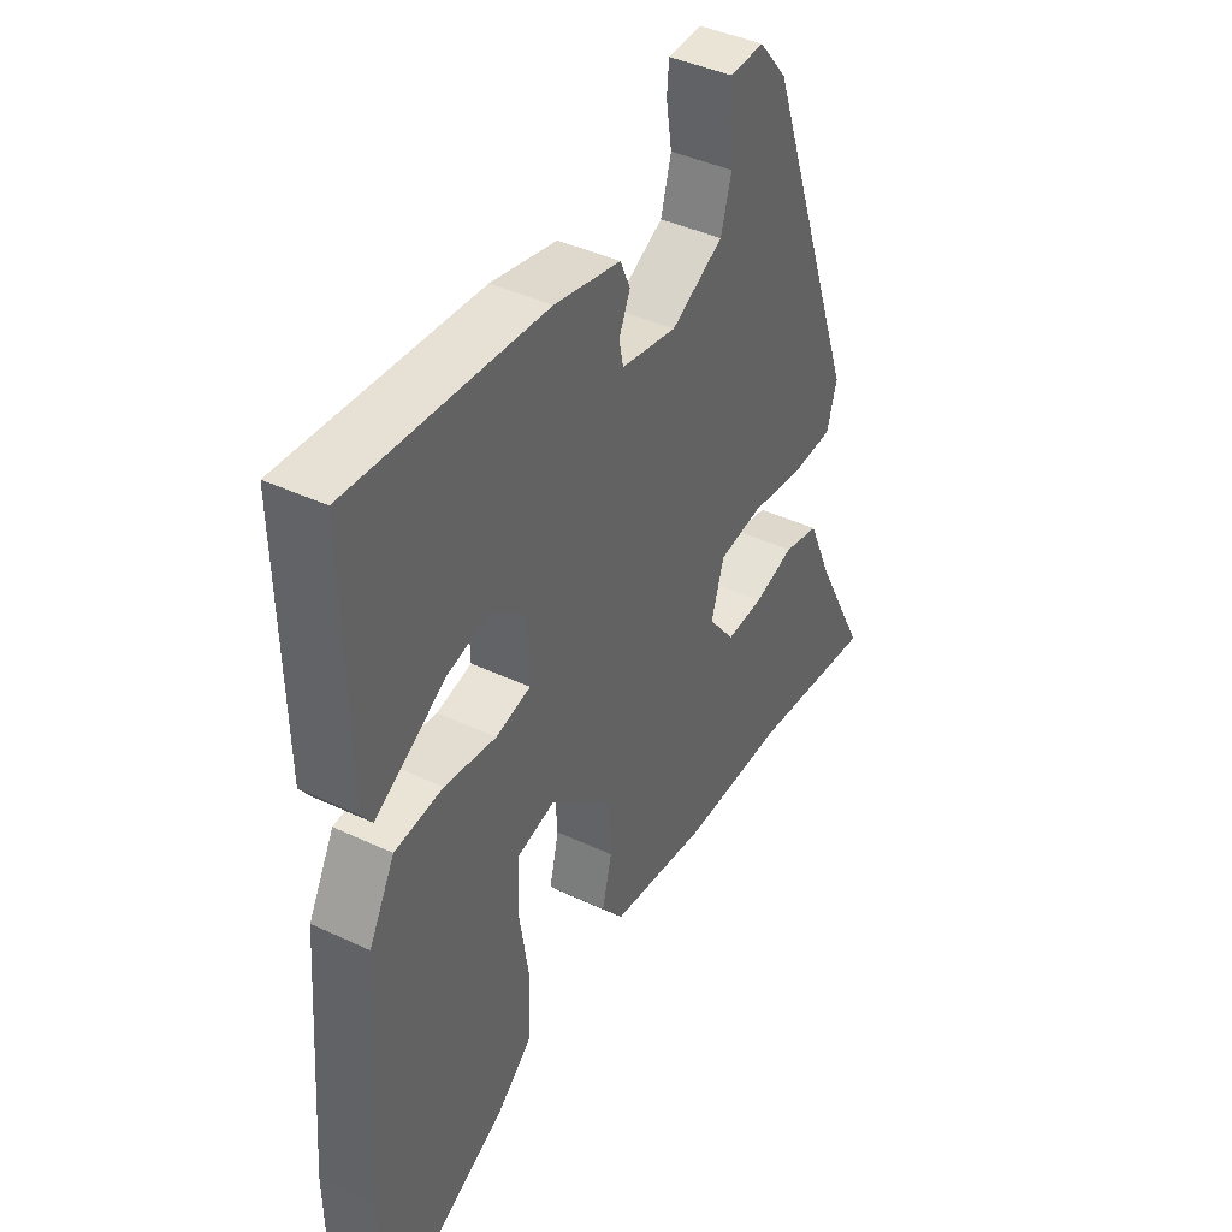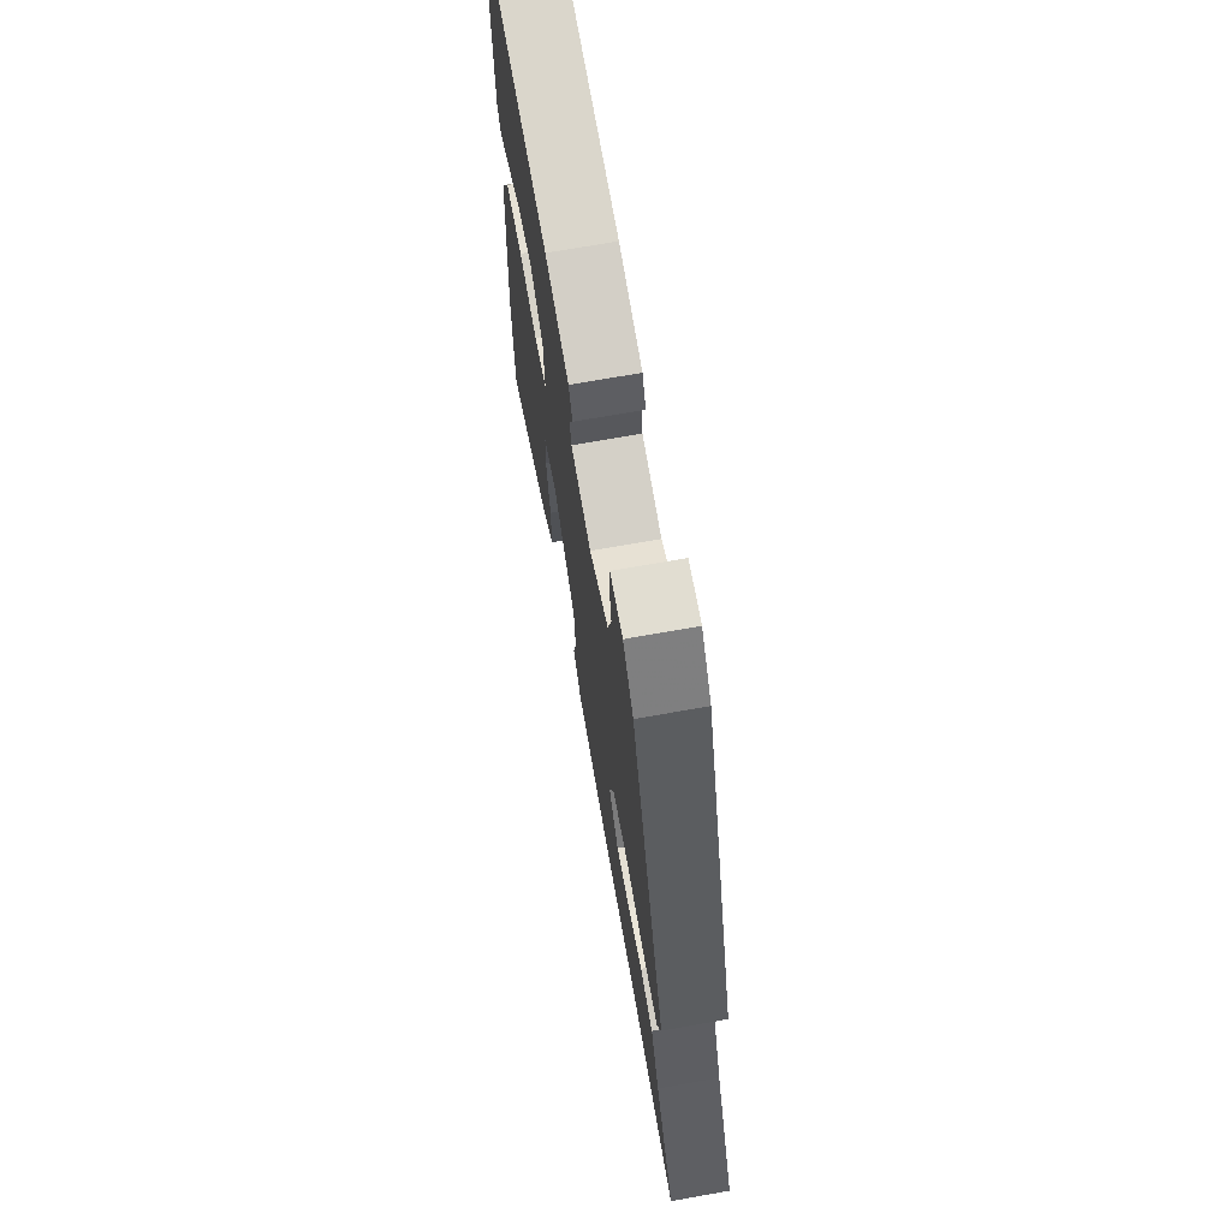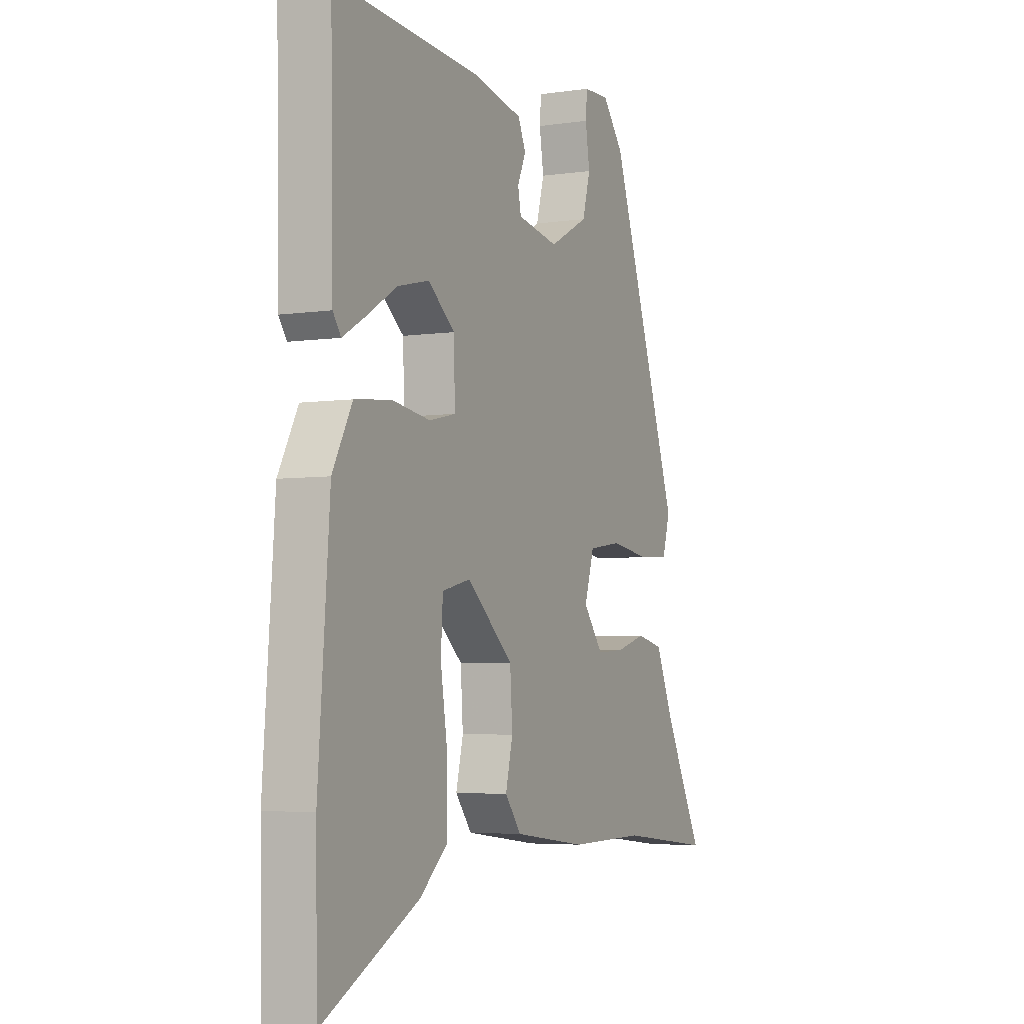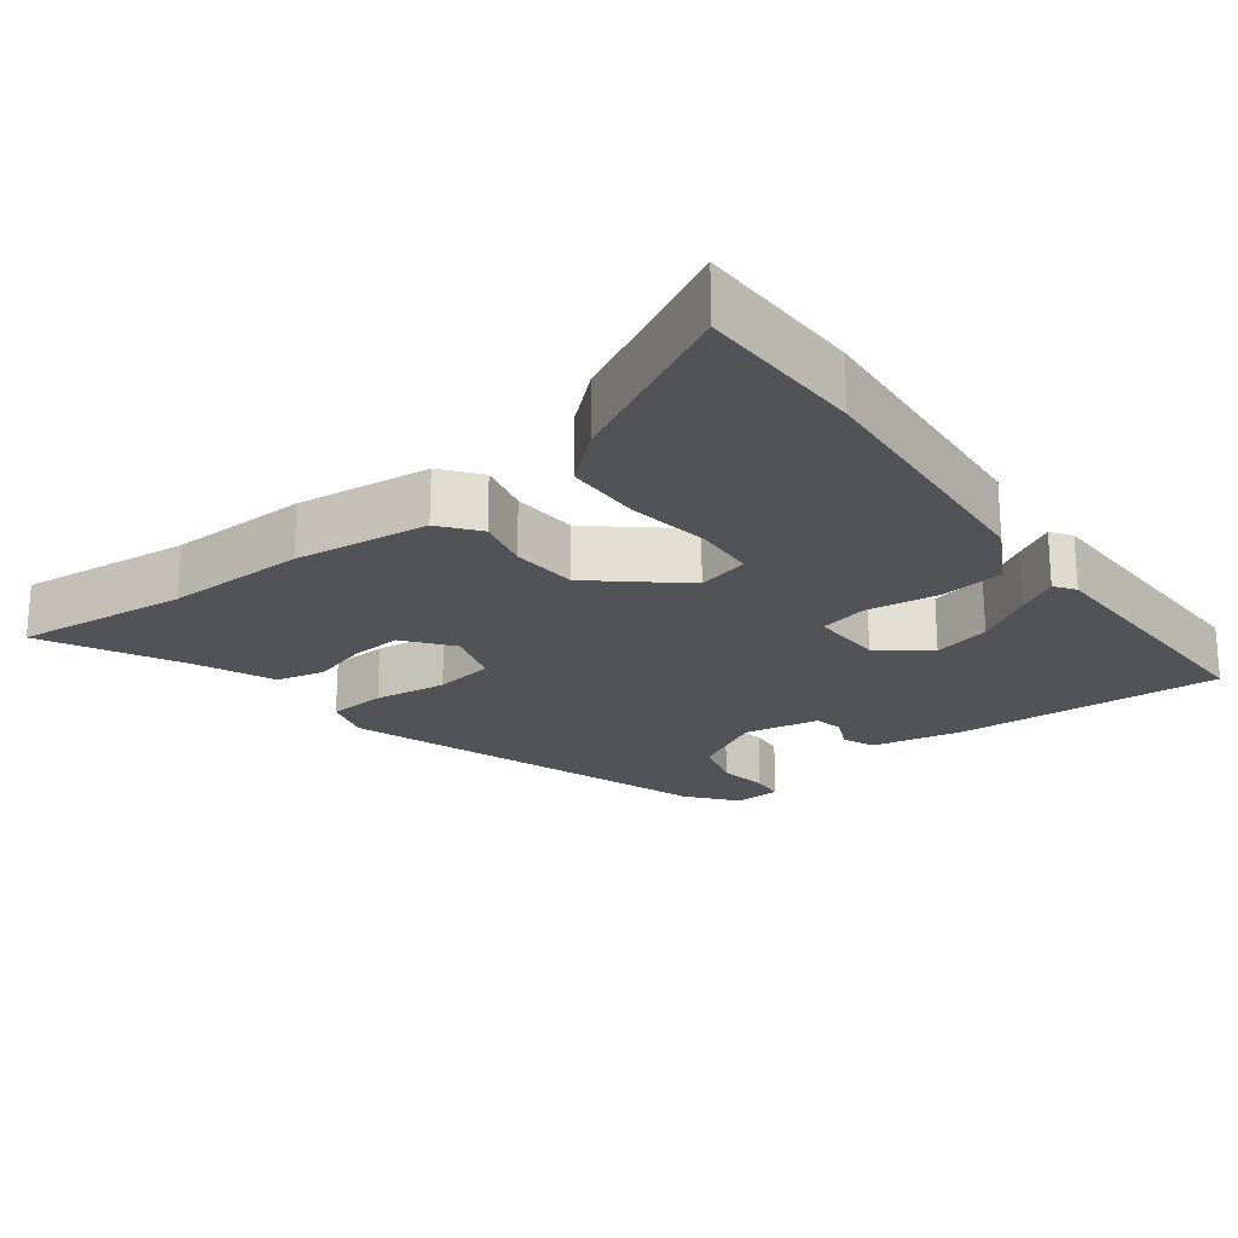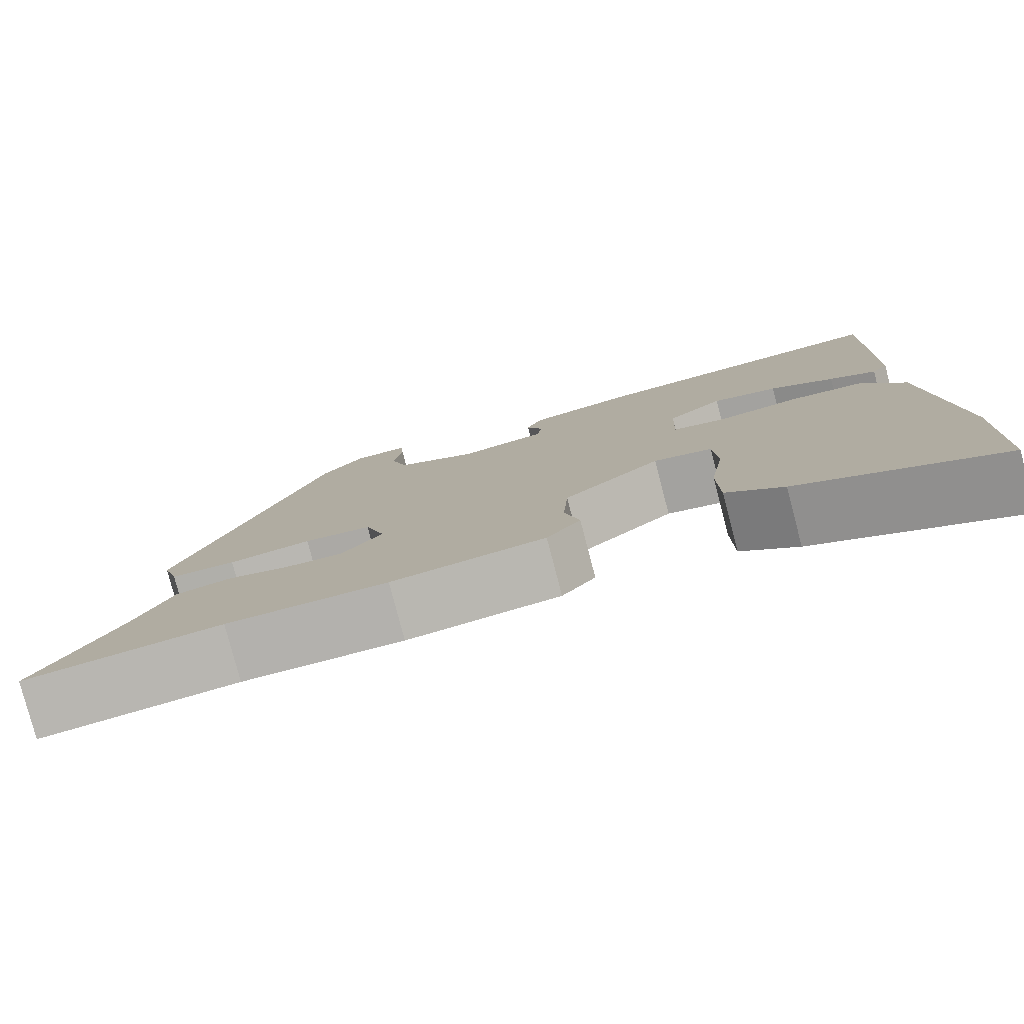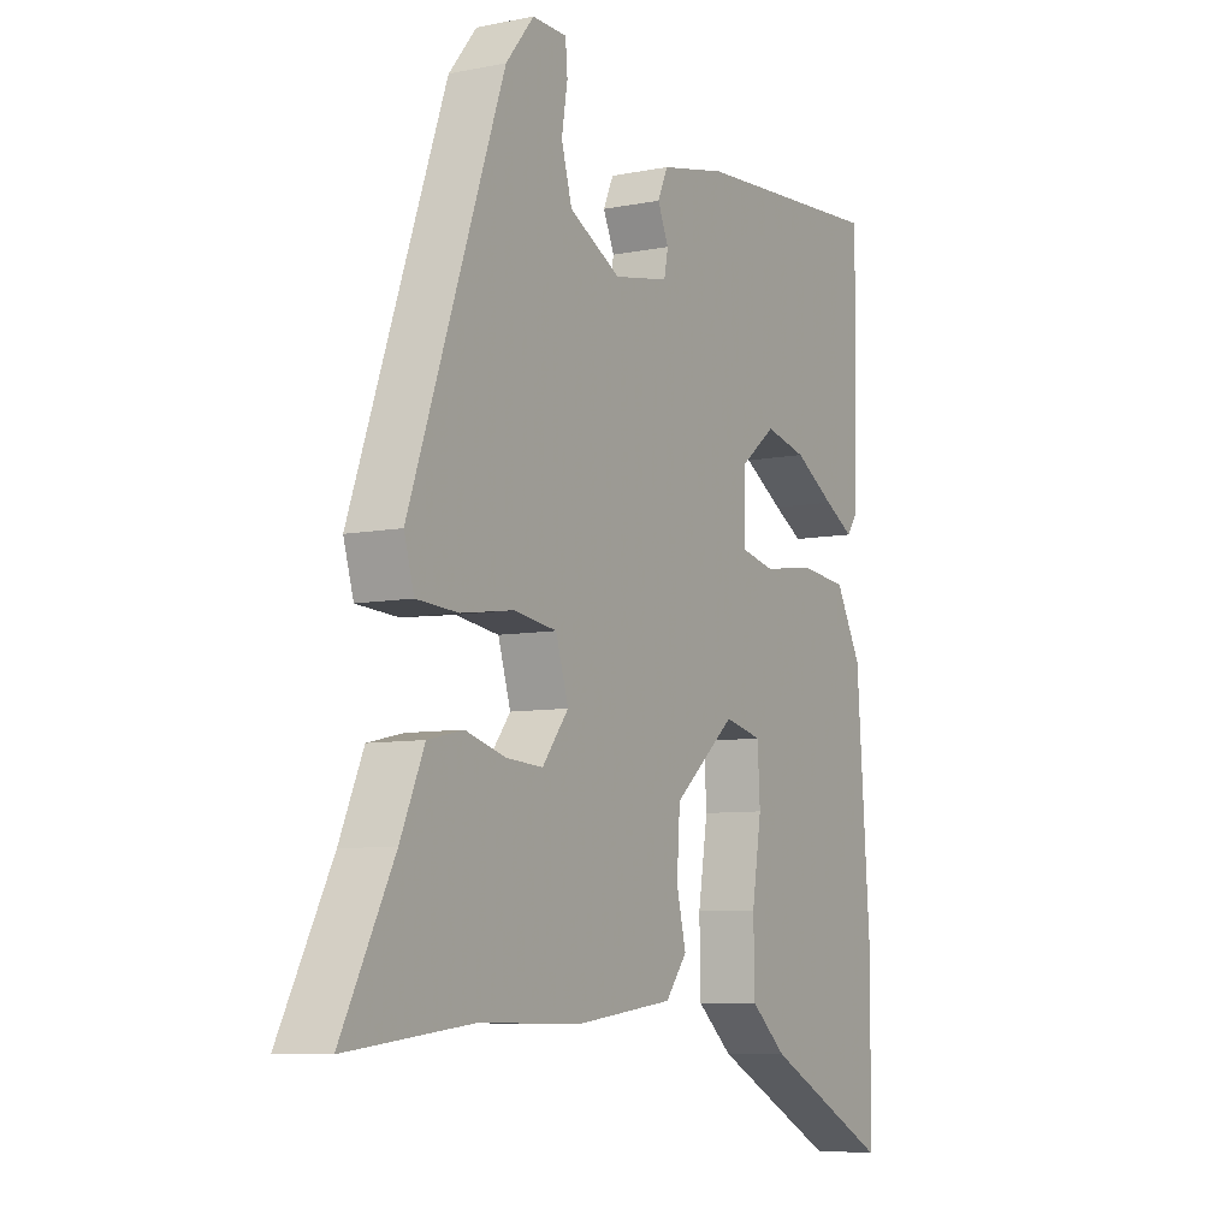
<metadata>
{"format":"obj","ext":"obj","renderer":"f3d","projection":"perspective","resolution":1024,"background":"white","views":[{"elev":41.6,"azim":-60.3,"up":"+Z"},{"elev":70.4,"azim":79.9,"up":"+Z"},{"elev":-4.5,"azim":-64.6,"up":"+Z"},{"elev":-22.2,"azim":-142.9,"up":"+Y"},{"elev":-79.6,"azim":-165.3,"up":"+Z"},{"elev":-7.3,"azim":119.9,"up":"+Z"}]}
</metadata>
<code>
v -0.497 0.07 -0.654
v -0.501 0.07 -0.421
v -0.473 0.07 -0.054
v -0.424 0.07 0.037
v -0.333 0.07 0.047
v -0.236 0.07 0.033
v -0.17 0.07 0.048
v -0.173 0.07 0.148
v -0.24 0.07 0.201
v -0.319 0.07 0.182
v -0.396 0.07 0.135
v -0.452 0.07 0.103
v -0.472 0.07 0.131
v -0.479 0.07 0.505
v -0.112 0.07 0.482
v 0.013 0.07 0.456
v 0.032 0.07 0.413
v 0.011 0.07 0.365
v 0.019 0.07 0.326
v 0.123 0.07 0.307
v 0.221 0.07 0.359
v 0.241 0.07 0.43
v 0.23 0.07 0.498
v 0.234 0.07 0.544
v 0.299 0.07 0.546
v 0.352 0.07 0.481
v 0.53 0.07 -0.024
v 0.511 0.07 -0.089
v 0.432 0.07 -0.094
v 0.332 0.07 -0.08
v 0.25 0.07 -0.092
v 0.226 0.07 -0.17
v 0.276 0.07 -0.234
v 0.346 0.07 -0.229
v 0.422 0.07 -0.207
v 0.489 0.07 -0.222
v 0.534 0.07 -0.325
v 0.633 0.07 -0.515
v 0.395 0.07 -0.489
v 0.201 0.07 -0.492
v 0.016 0.07 -0.469
v -0.025 0.07 -0.417
v -0.007 0.07 -0.343
v -0.013 0.07 -0.252
v -0.13 0.07 -0.152
v -0.201 0.07 -0.169
v -0.206 0.07 -0.253
v -0.188 0.07 -0.367
v -0.19 0.07 -0.472
v -0.258 0.07 -0.531
v -0.497 0 -0.654
v -0.501 0 -0.421
v -0.473 0 -0.054
v -0.424 0 0.037
v -0.333 0 0.047
v -0.236 0 0.033
v -0.17 0 0.048
v -0.173 0 0.148
v -0.24 0 0.201
v -0.319 0 0.182
v -0.396 0 0.135
v -0.452 0 0.103
v -0.472 0 0.131
v -0.479 0 0.505
v -0.112 0 0.482
v 0.013 0 0.456
v 0.032 0 0.413
v 0.011 0 0.365
v 0.019 0 0.326
v 0.123 0 0.307
v 0.221 0 0.359
v 0.241 0 0.43
v 0.23 0 0.498
v 0.234 0 0.544
v 0.299 0 0.546
v 0.352 0 0.481
v 0.53 0 -0.024
v 0.511 0 -0.089
v 0.432 0 -0.094
v 0.332 0 -0.08
v 0.25 0 -0.092
v 0.226 0 -0.17
v 0.276 0 -0.234
v 0.346 0 -0.229
v 0.422 0 -0.207
v 0.489 0 -0.222
v 0.534 0 -0.325
v 0.633 0 -0.515
v 0.395 0 -0.489
v 0.201 0 -0.492
v 0.016 0 -0.469
v -0.025 0 -0.417
v -0.007 0 -0.343
v -0.013 0 -0.252
v -0.13 0 -0.152
v -0.201 0 -0.169
v -0.206 0 -0.253
v -0.188 0 -0.367
v -0.19 0 -0.472
v -0.258 0 -0.531
f 3 4 5
f 2 3 5
f 1 2 5
f 50 1 5
f 49 50 5
f 48 49 5
f 47 48 5
f 46 47 5 6
f 45 46 6 7
f 44 45 7 8
f 41 42 43
f 40 41 43
f 39 40 43
f 39 43 44
f 38 39 44
f 37 38 44
f 34 35 36 37
f 33 34 37
f 33 37 44
f 32 33 44 8
f 28 29 30
f 27 28 30
f 26 27 30
f 25 26 30
f 24 25 30
f 23 24 30
f 22 23 30
f 21 22 30 31
f 31 32 8
f 21 31 8
f 20 21 8
f 16 17 18
f 15 16 18
f 14 15 18
f 13 14 18
f 13 18 19
f 10 11 12 13
f 10 13 19
f 9 10 19 20
f 8 9 20
f 55 54 53
f 55 53 52
f 55 52 51
f 55 51 100
f 55 100 99
f 55 99 98
f 55 98 97
f 56 55 97 96
f 57 56 96 95
f 58 57 95 94
f 93 92 91
f 93 91 90
f 93 90 89
f 94 93 89
f 94 89 88
f 94 88 87
f 87 86 85 84
f 87 84 83
f 94 87 83
f 58 94 83 82
f 80 79 78
f 80 78 77
f 80 77 76
f 80 76 75
f 80 75 74
f 80 74 73
f 80 73 72
f 81 80 72 71
f 58 82 81
f 58 81 71
f 58 71 70
f 68 67 66
f 68 66 65
f 68 65 64
f 68 64 63
f 69 68 63
f 63 62 61 60
f 69 63 60
f 70 69 60 59
f 70 59 58
f 1 51 52 2
f 2 52 53 3
f 3 53 54 4
f 4 54 55 5
f 5 55 56 6
f 6 56 57 7
f 7 57 58 8
f 8 58 59 9
f 9 59 60 10
f 10 60 61 11
f 11 61 62 12
f 12 62 63 13
f 13 63 64 14
f 14 64 65 15
f 15 65 66 16
f 16 66 67 17
f 17 67 68 18
f 18 68 69 19
f 19 69 70 20
f 20 70 71 21
f 21 71 72 22
f 22 72 73 23
f 23 73 74 24
f 24 74 75 25
f 25 75 76 26
f 26 76 77 27
f 27 77 78 28
f 28 78 79 29
f 29 79 80 30
f 30 80 81 31
f 31 81 82 32
f 32 82 83 33
f 33 83 84 34
f 34 84 85 35
f 35 85 86 36
f 36 86 87 37
f 37 87 88 38
f 38 88 89 39
f 39 89 90 40
f 40 90 91 41
f 41 91 92 42
f 42 92 93 43
f 43 93 94 44
f 44 94 95 45
f 45 95 96 46
f 46 96 97 47
f 47 97 98 48
f 48 98 99 49
f 49 99 100 50
f 50 100 51 1

</code>
